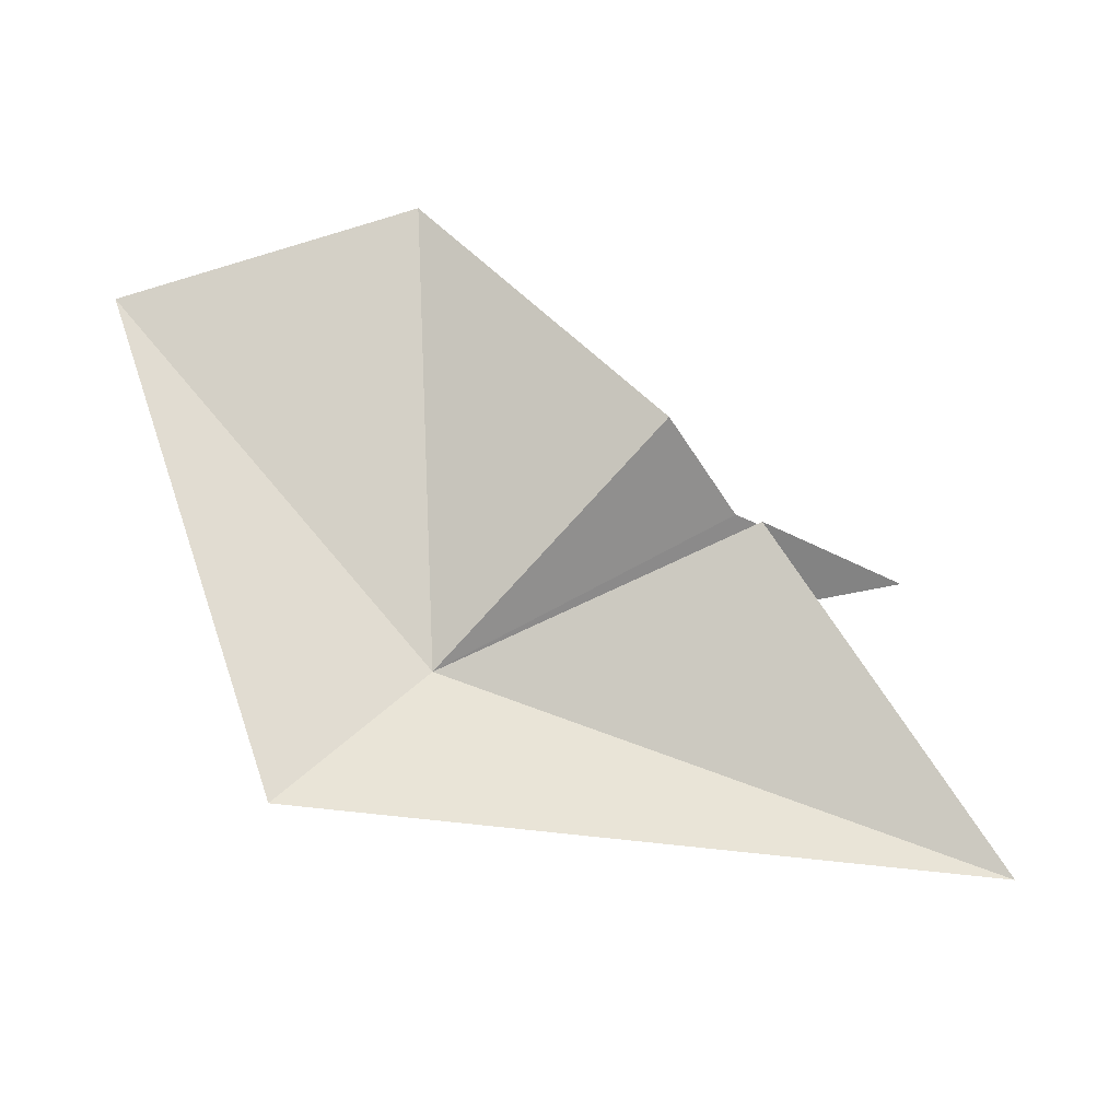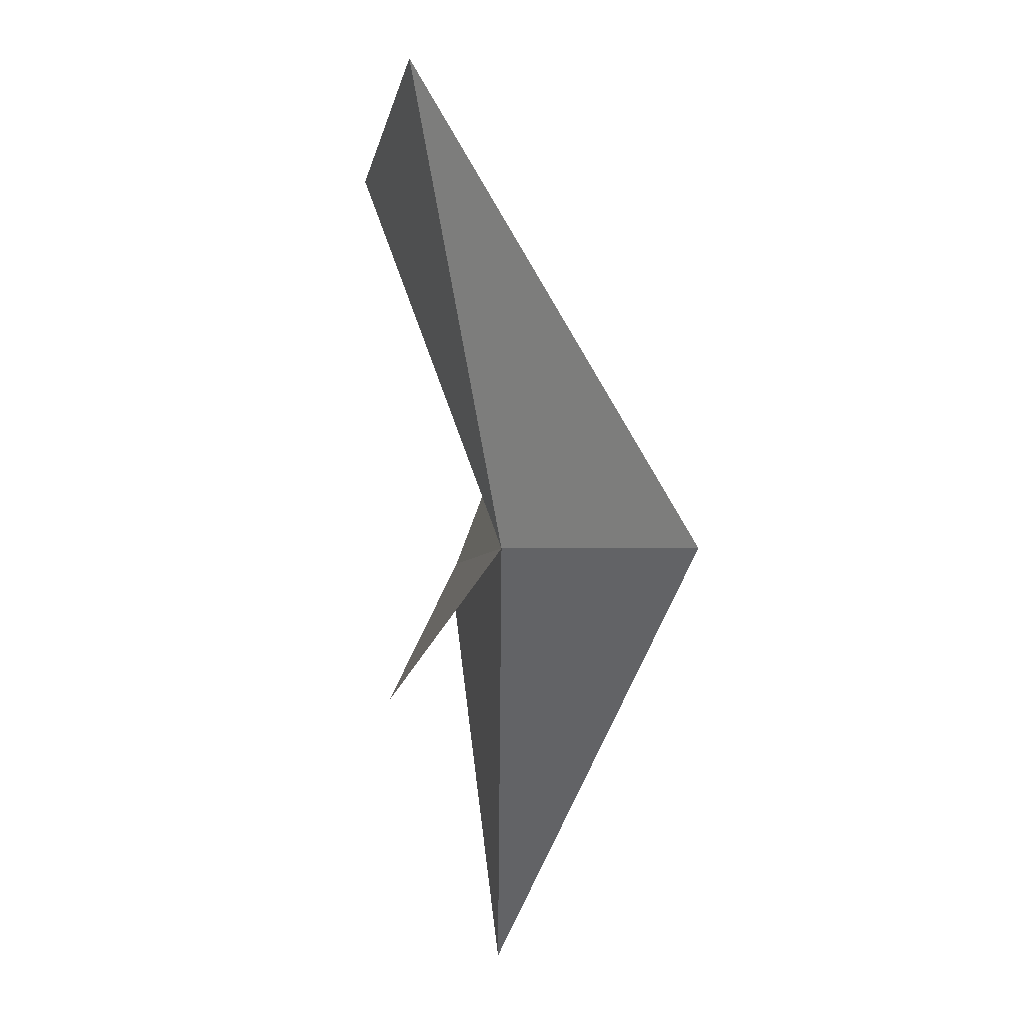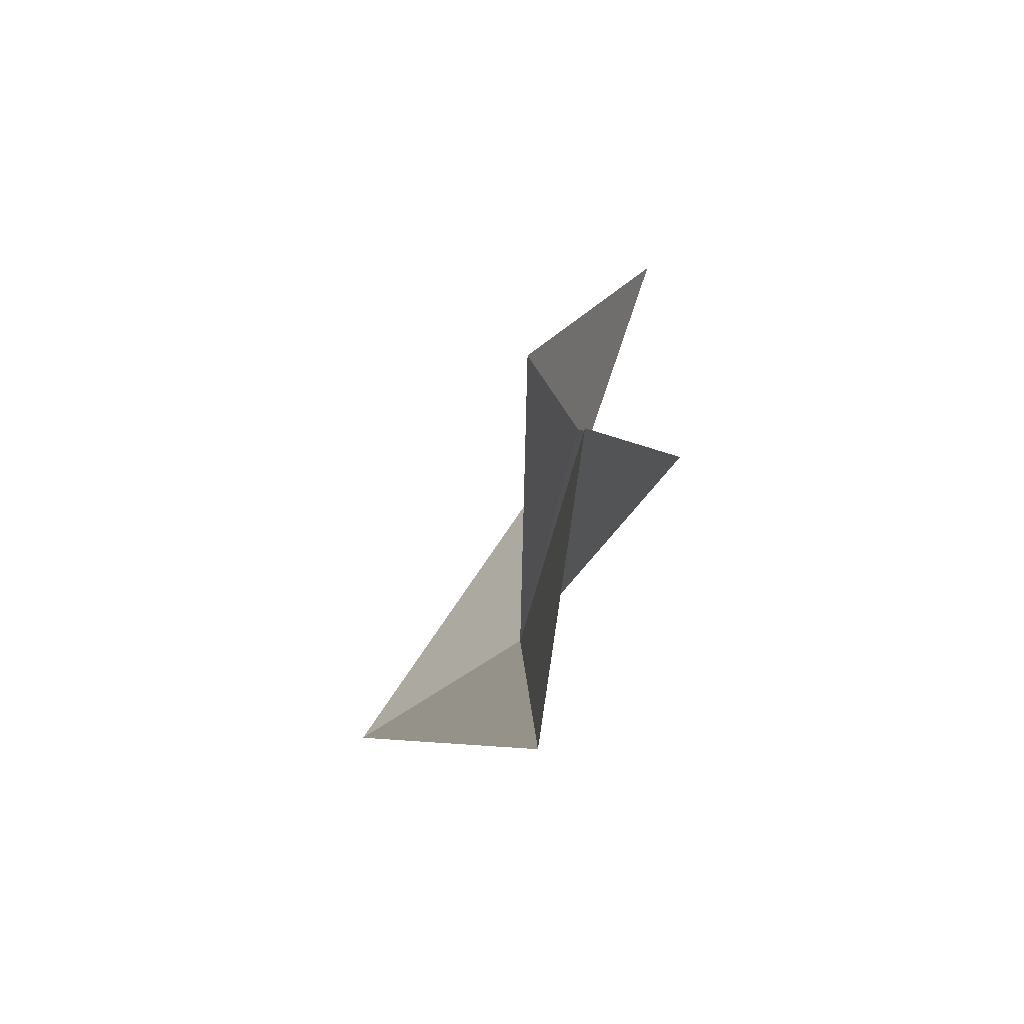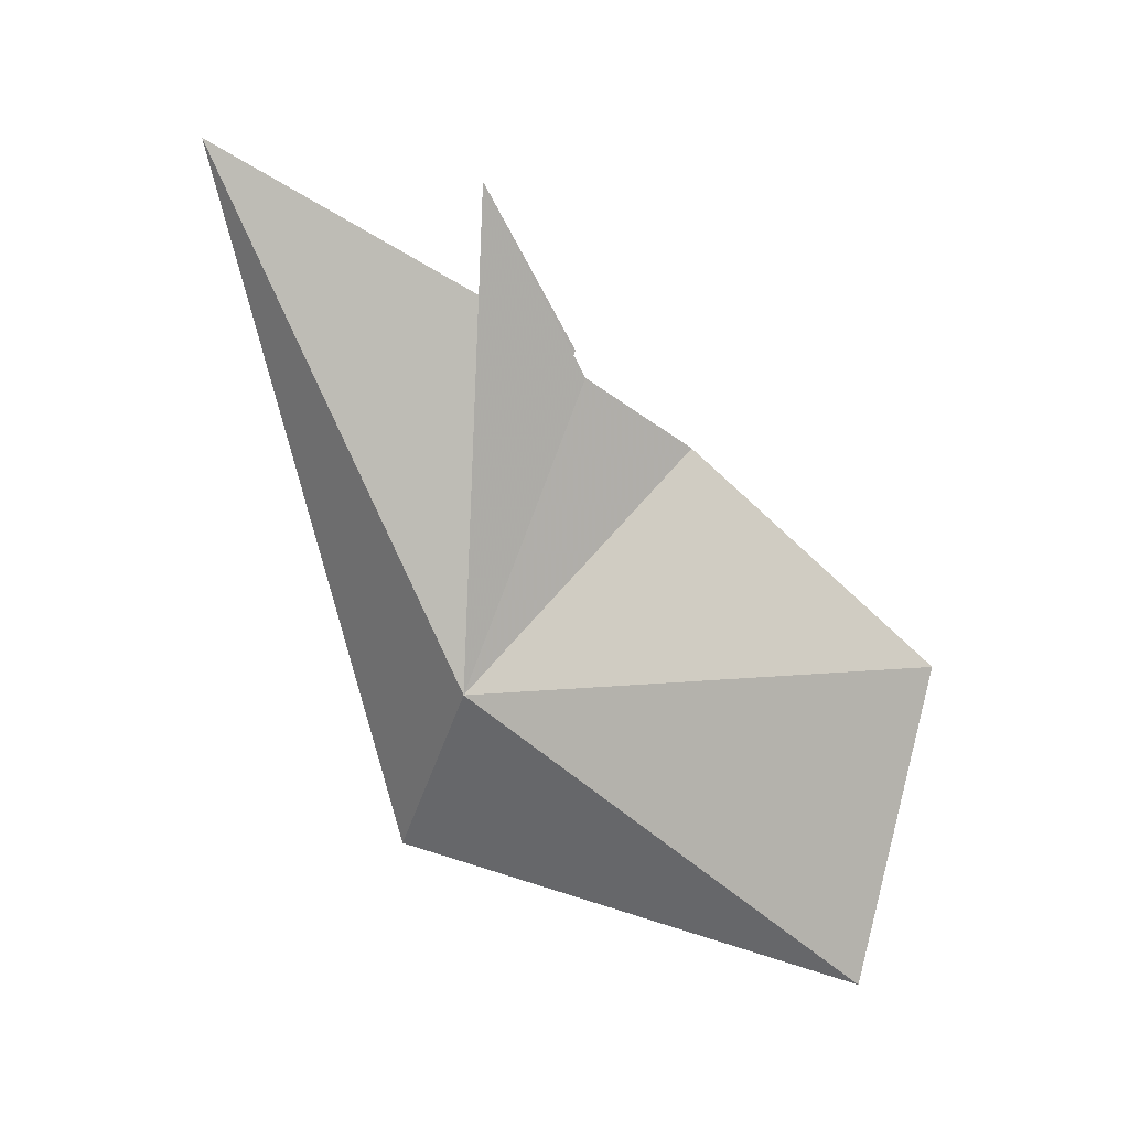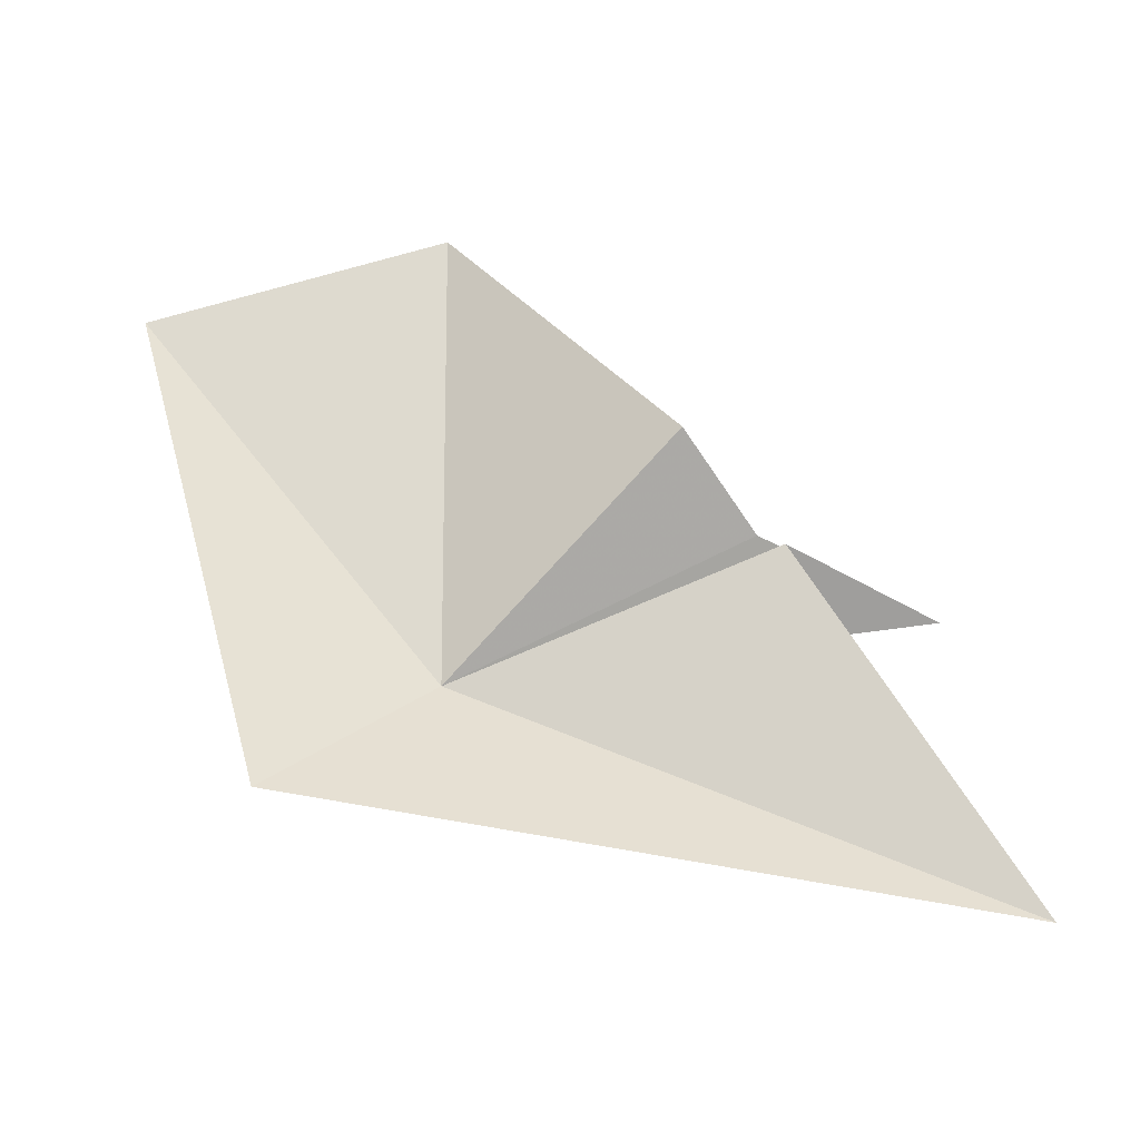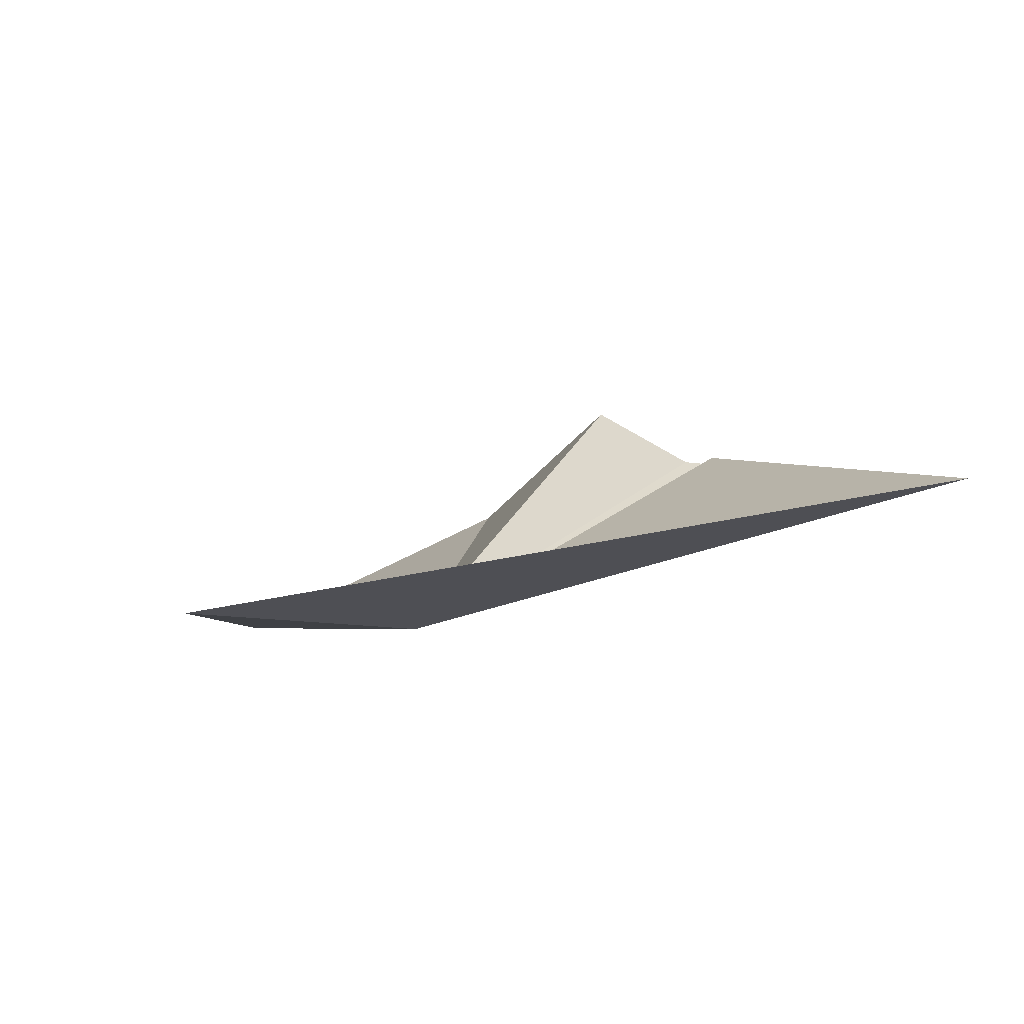
<metadata>
{"format":"obj","ext":"obj","renderer":"f3d","projection":"perspective","resolution":1024,"background":"white","views":[{"elev":9.5,"azim":-168.8,"up":"+Y"},{"elev":-29.5,"azim":104.3,"up":"+Y"},{"elev":-16.1,"azim":-76.3,"up":"+Y"},{"elev":71.5,"azim":85.4,"up":"+Z"},{"elev":0.0,"azim":-162.3,"up":"+Y"},{"elev":-59.5,"azim":-133.6,"up":"+Y"}]}
</metadata>
<code>
v 150.3 37.69 2.896
v 146.1 39.57 4.796
v 144.3 38.49 6.36
v 147.2 41.1 3.74
v 150.9 43.81 4.836
v 146.4 39.68 4.624
v 142.5 34.63 4.96
v 154.7 42.62 3.004
v 151.7 36.58 0
f 1 3 2
f 1 5 4
f 1 6 3
f 1 2 7
f 1 4 6
f 1 8 5
f 1 7 9
f 1 9 8

</code>
